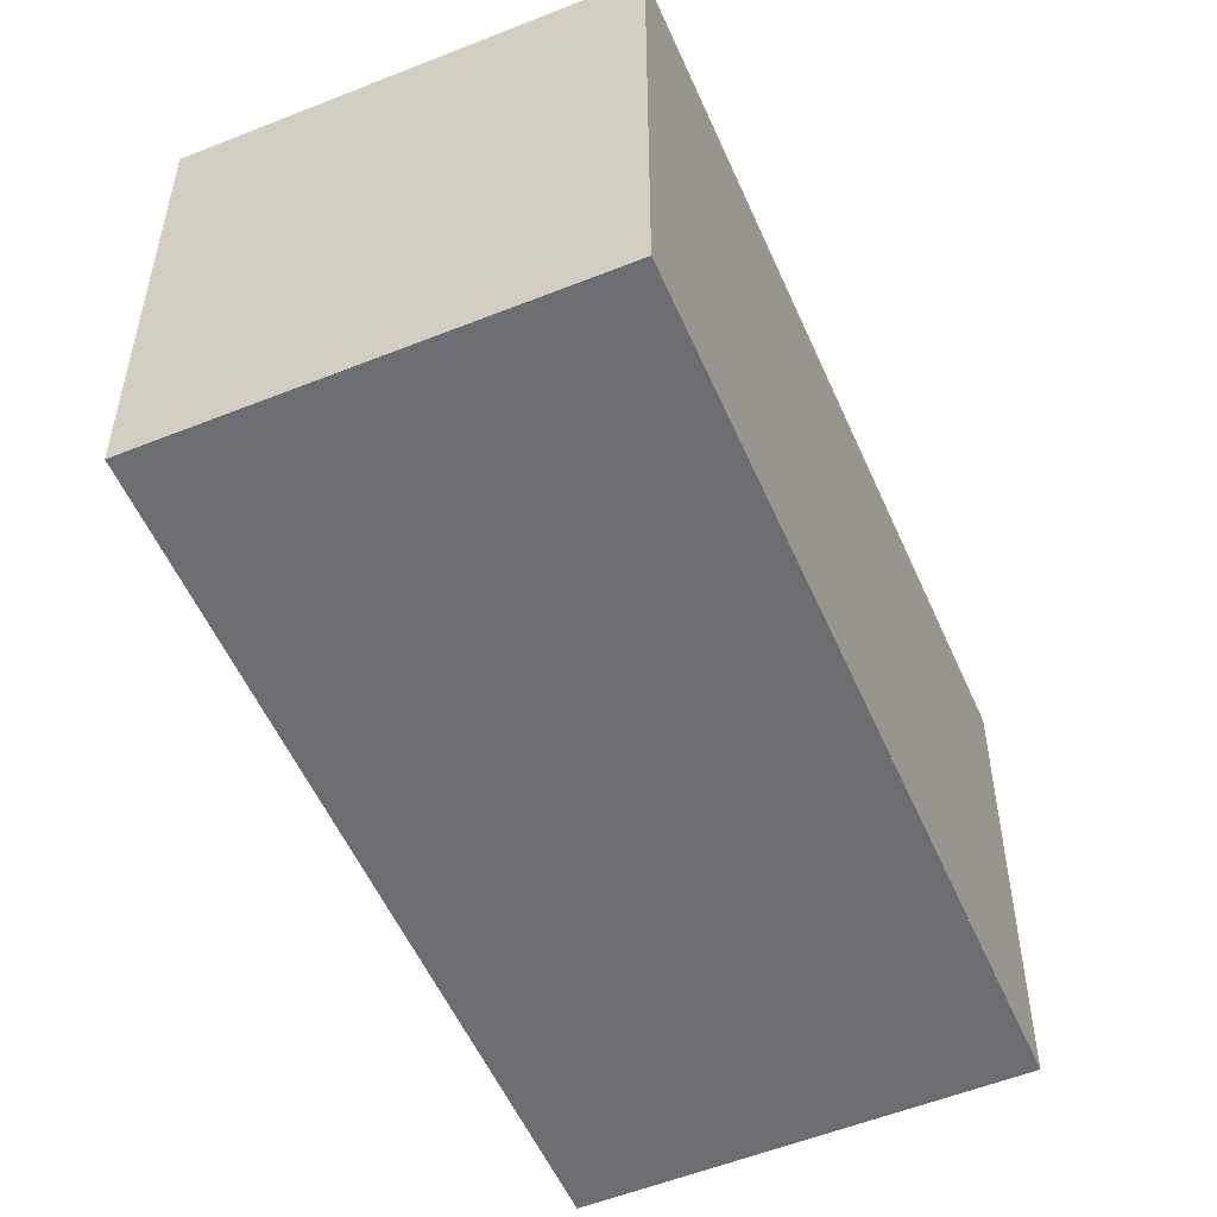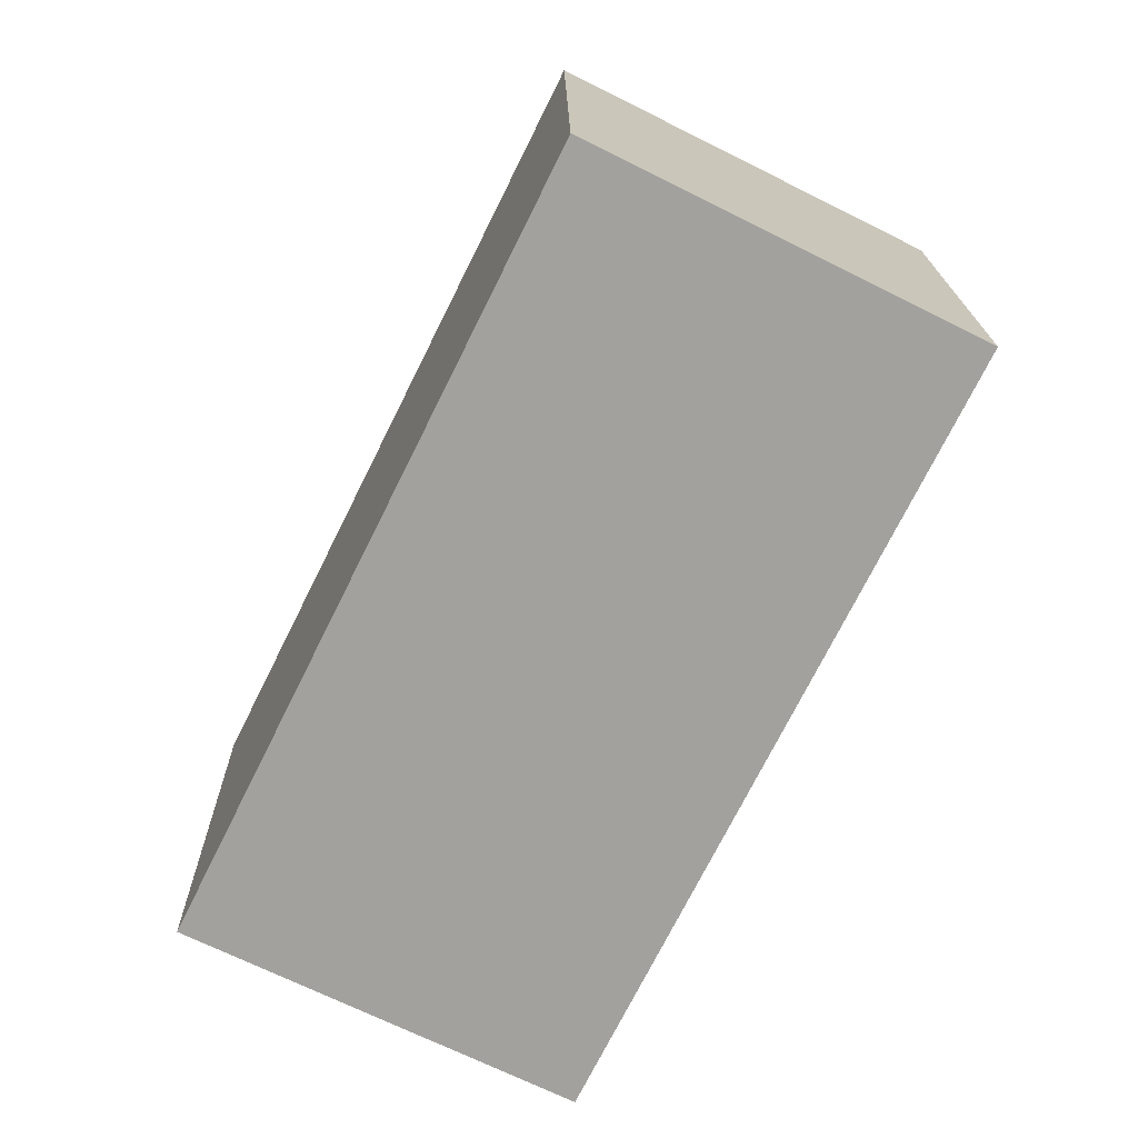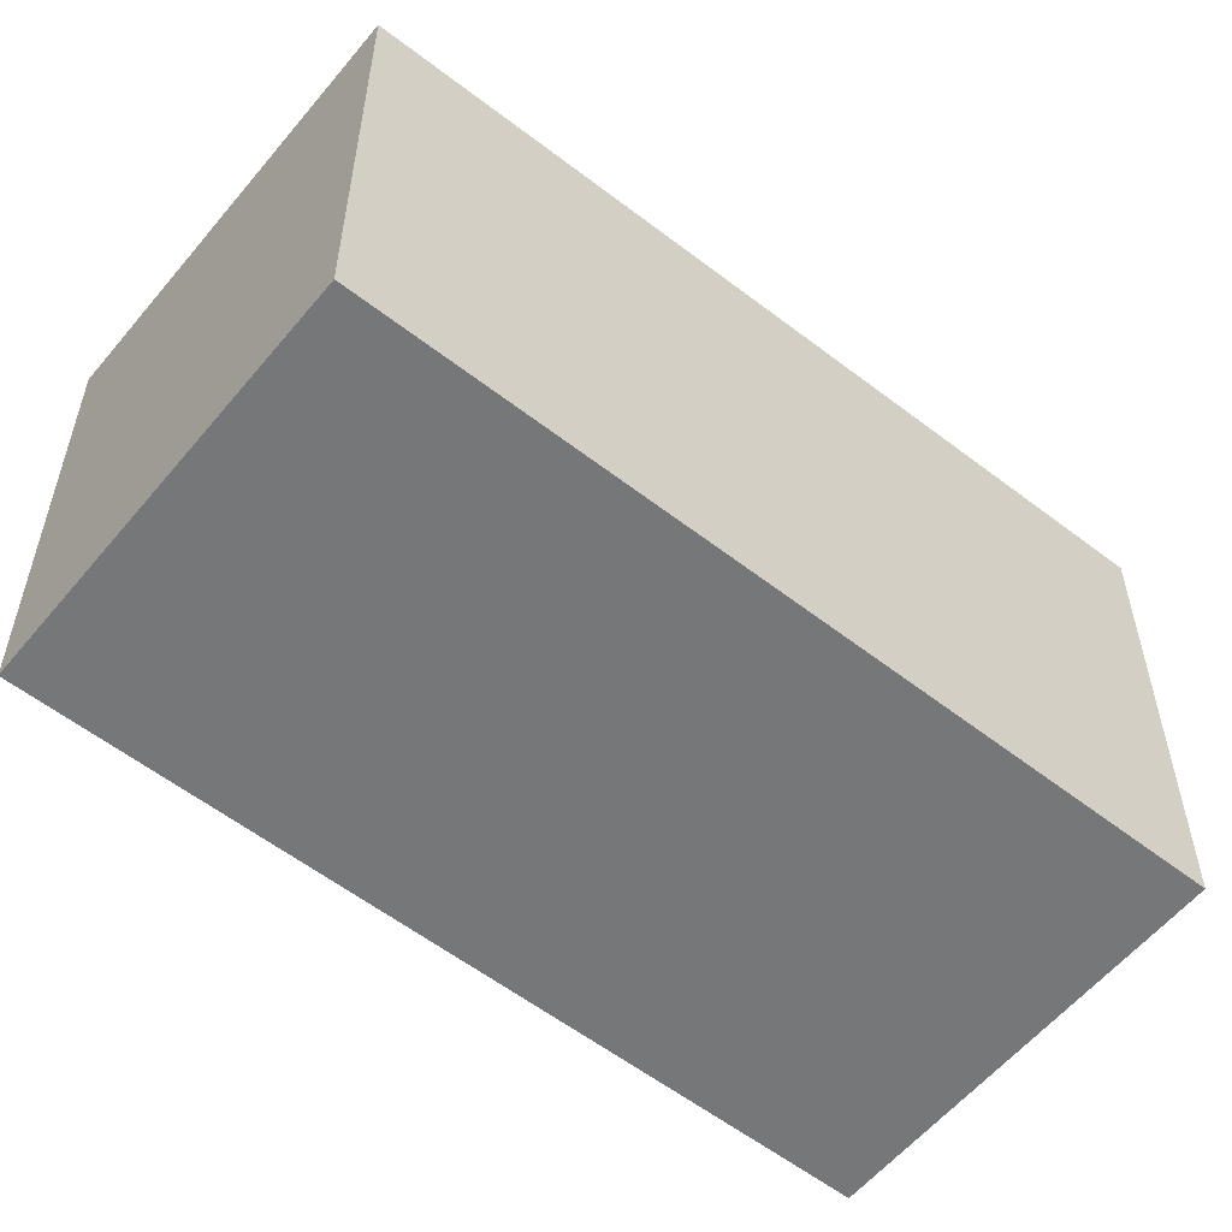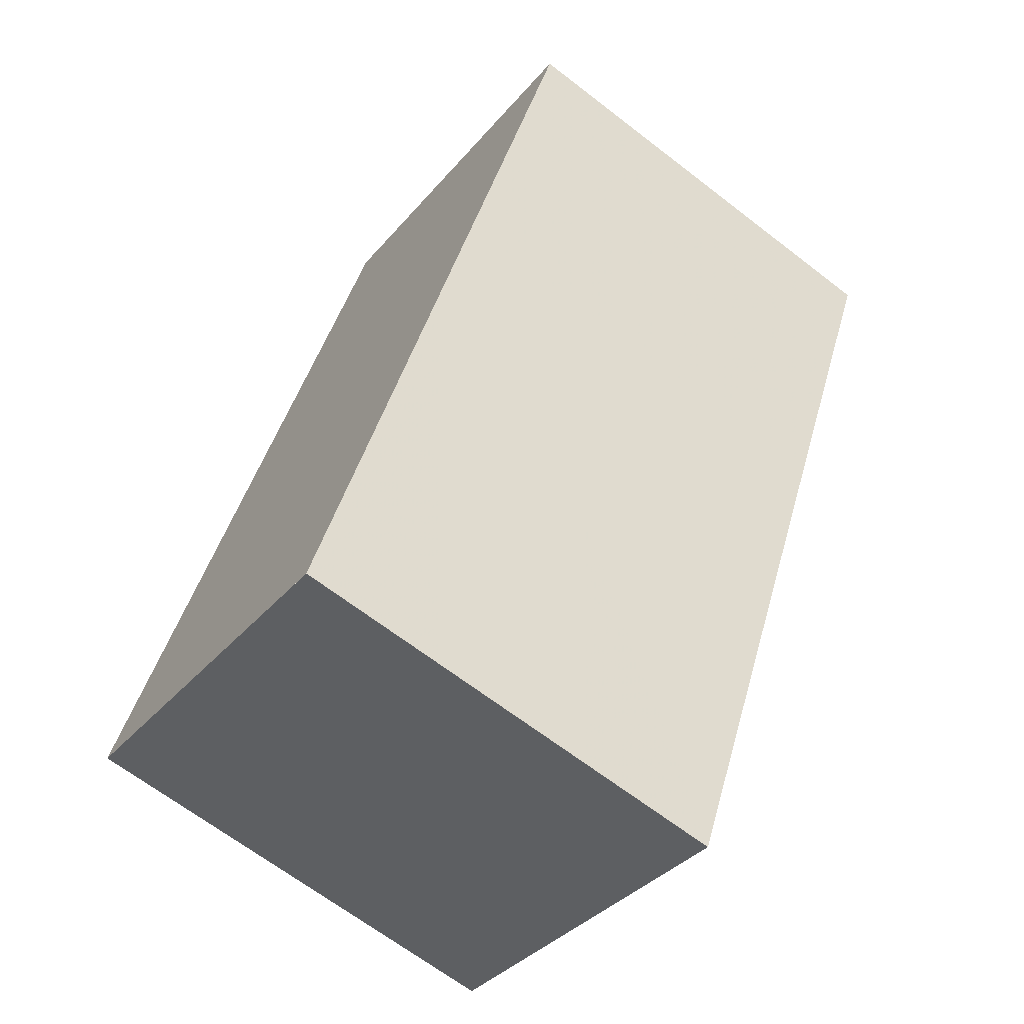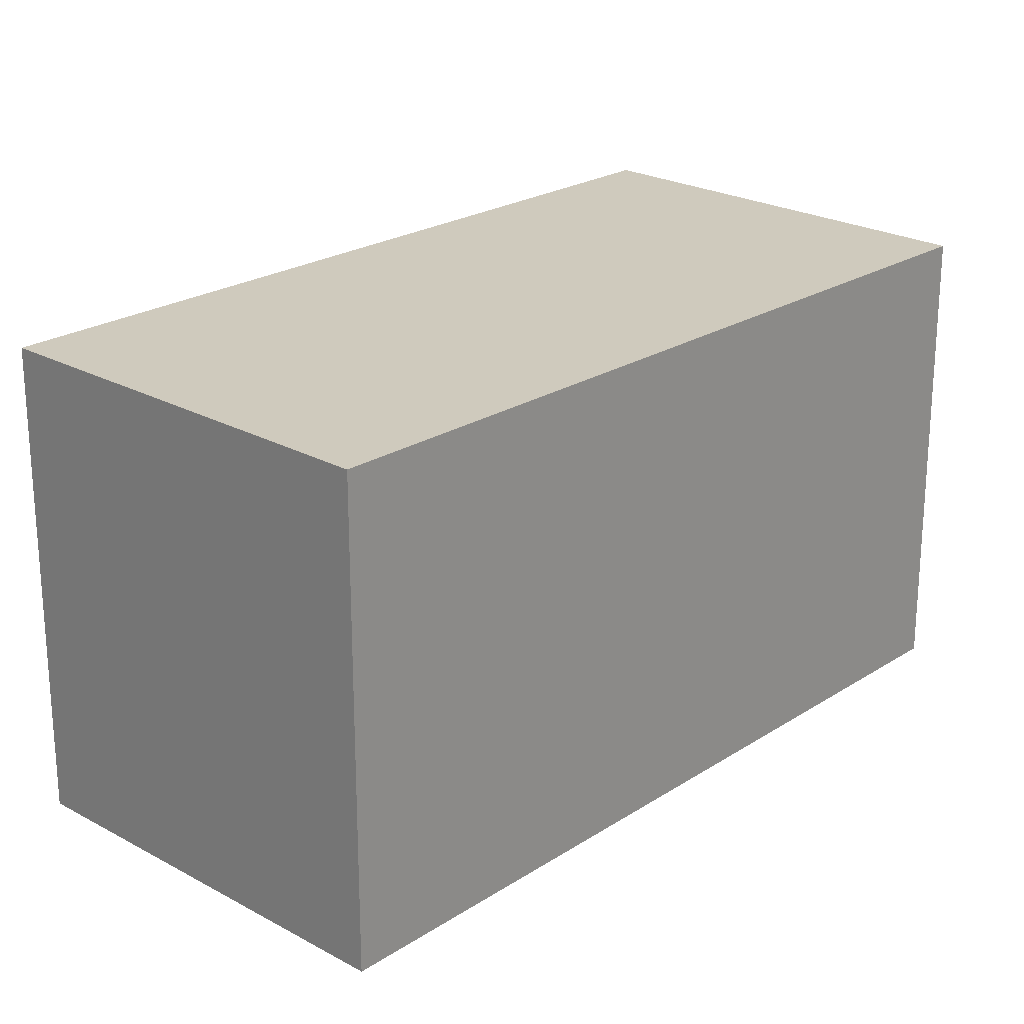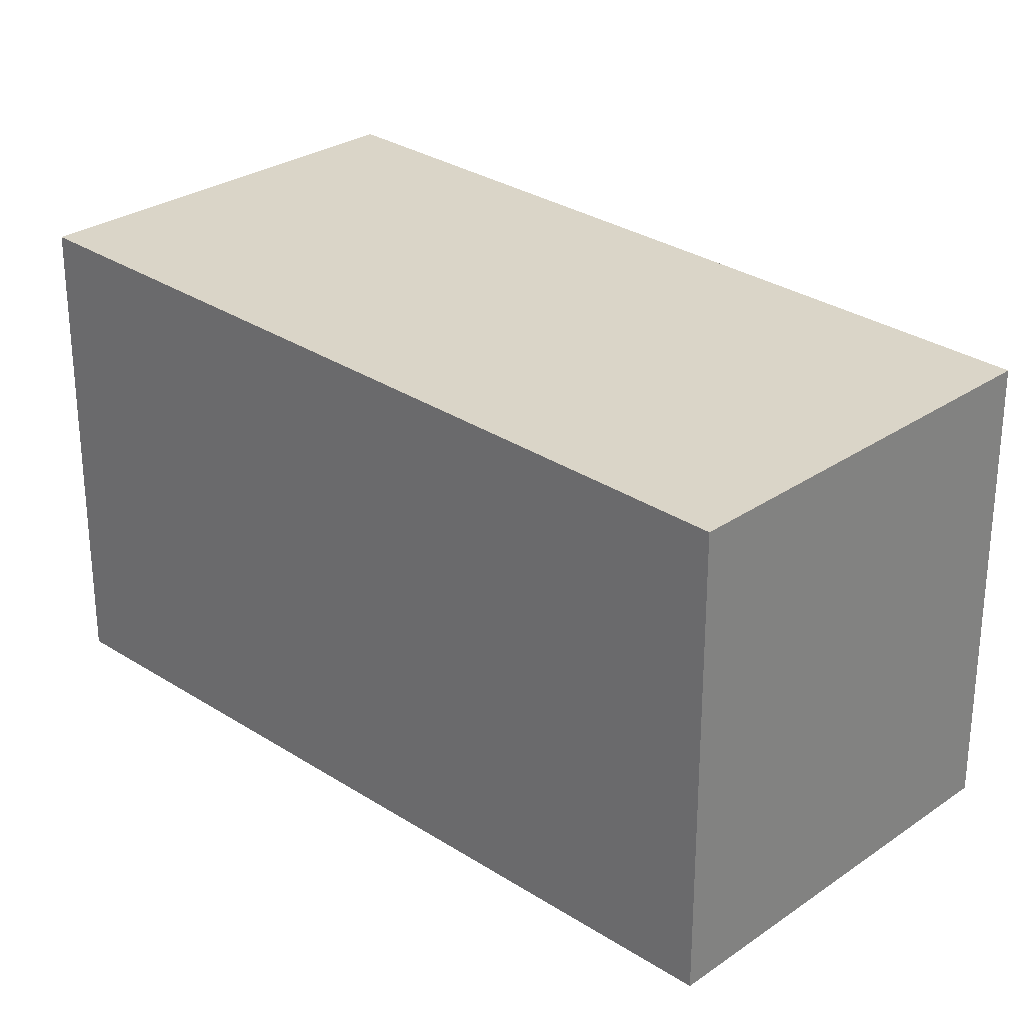
<metadata>
{"format":"obj","ext":"obj","renderer":"f3d","projection":"perspective","resolution":1024,"background":"white","views":[{"elev":-54.0,"azim":-130.4,"up":"+Z"},{"elev":18.0,"azim":179.2,"up":"+Y"},{"elev":-57.0,"azim":-102.6,"up":"+Z"},{"elev":-66.2,"azim":-127.8,"up":"+Y"},{"elev":23.8,"azim":69.0,"up":"+Z"},{"elev":28.6,"azim":160.2,"up":"+Z"}]}
</metadata>
<code>
v -1628 -2526 5.634
v -1624 -2535 5.797
v -1628 -2537 5.77
v -1633 -2528 5.607
v -1624 -2535 5.795
v -1628 -2526 5.632
v -1633 -2528 5.607
v -1628 -2526 5.632
v -1628 -2526 5.634
v -1631 -2532 5.668
v -1627 -2529 5.693
v -1626 -2529 5.695
v -1633 -2528 5.607
v -1631 -2532 5.668
v -1628 -2537 5.77
v -1628 -2537 5.769
v -1624 -2535 5.794
v -1628 -2537 5.769
v -1633 -2528 5.607
v -1624 -2535 5.796
v -1628 -2526 5.634
v -1628 -2526 5.634
v -1628 -2526 -8.882e-16
v -1628 -2526 0
v -1624 -2535 5.795
v -1624 -2535 5.797
v -1624 -2535 0
v -1624 -2535 0
v -1628 -2537 5.769
v -1628 -2537 5.77
v -1628 -2537 0
v -1628 -2537 0
v -1633 -2528 5.607
v -1633 -2528 5.607
v -1633 -2528 -8.882e-16
v -1633 -2528 0
v -1628 -2537 5.77
v -1624 -2535 5.795
v -1624 -2535 0
v -1628 -2537 0
v -1628 -2526 5.634
v -1628 -2526 5.632
v -1628 -2526 0
v -1628 -2526 -8.882e-16
v -1633 -2528 5.607
v -1633 -2528 5.607
v -1633 -2528 8.882e-16
v -1633 -2528 -8.882e-16
v -1626 -2529 5.695
v -1628 -2526 5.634
v -1628 -2526 0
v -1626 -2529 0
v -1633 -2528 5.607
v -1631 -2532 5.668
v -1631 -2532 -8.882e-16
v -1633 -2528 8.882e-16
v -1624 -2535 5.796
v -1626 -2529 5.695
v -1626 -2529 0
v -1624 -2535 -8.882e-16
v -1628 -2537 5.77
v -1628 -2537 5.77
v -1628 -2537 0
v -1628 -2537 0
v -1631 -2532 5.668
v -1628 -2537 5.769
v -1628 -2537 0
v -1631 -2532 -8.882e-16
v -1628 -2526 5.632
v -1633 -2528 5.607
v -1633 -2528 0
v -1628 -2526 0
v -1624 -2535 5.797
v -1624 -2535 5.796
v -1624 -2535 -8.882e-16
v -1624 -2535 0
v -1628 -2526 0
v -1624 -2535 0
v -1628 -2537 0
v -1633 -2528 0
f 20 2 5 17
f 16 15 3 18
f 13 7 4 19
f 8 6 1 9
f 14 10 7 13
f 11 8 9 12
f 13 8 11 14
f 17 5 15 16
f 16 14 11 17
f 18 10 14 16
f 19 6 8 13
f 17 11 12 20
f 22 23 24 21
f 26 27 28 25
f 30 31 32 29
f 34 35 36 33
f 38 39 40 37
f 42 43 44 41
f 46 47 48 45
f 50 51 52 49
f 54 55 56 53
f 58 59 60 57
f 62 63 64 61
f 66 67 68 65
f 70 71 72 69
f 74 75 76 73
f 78 79 80 77

</code>
